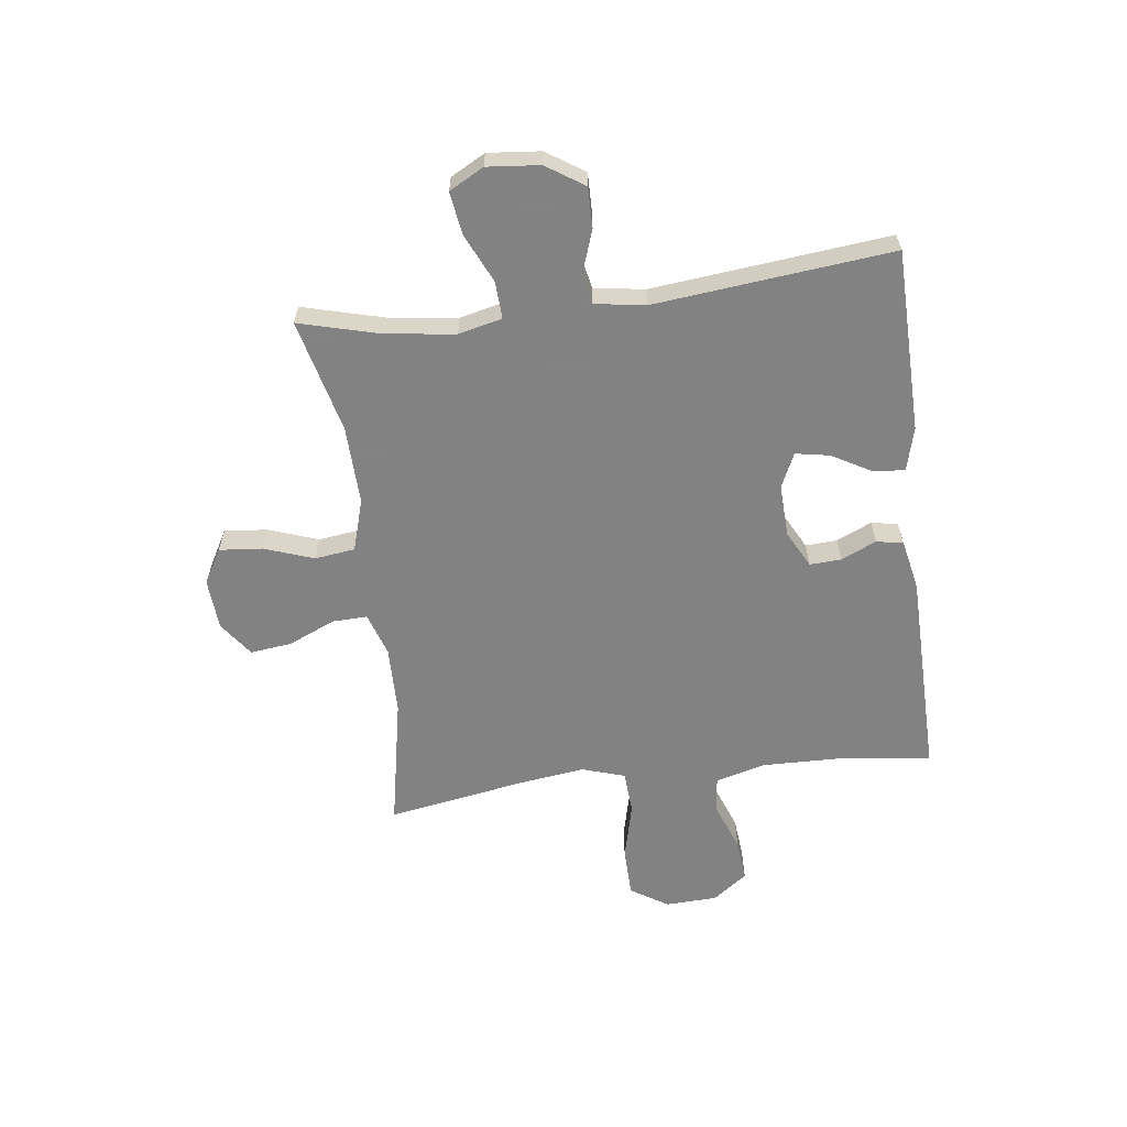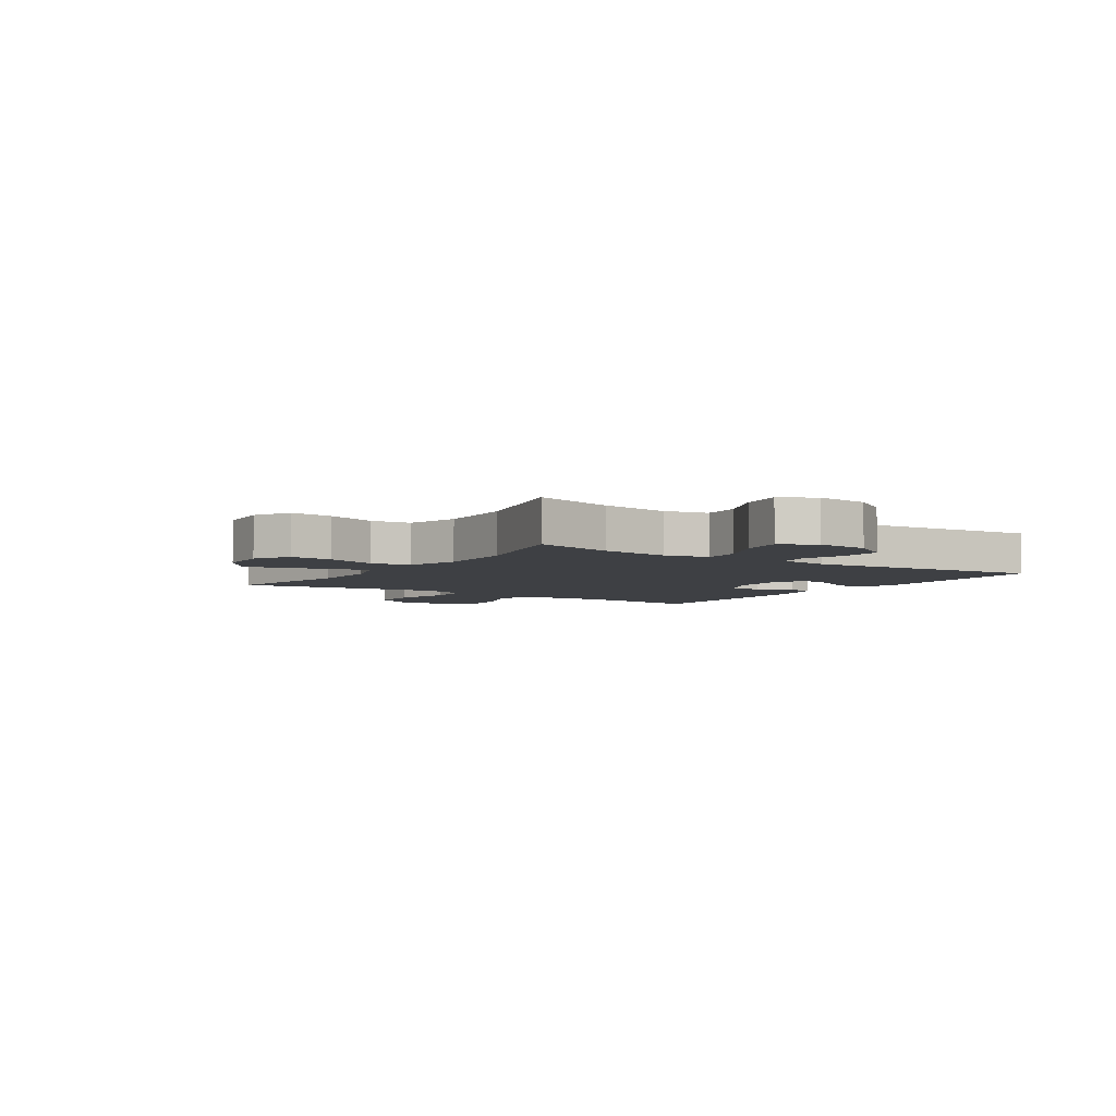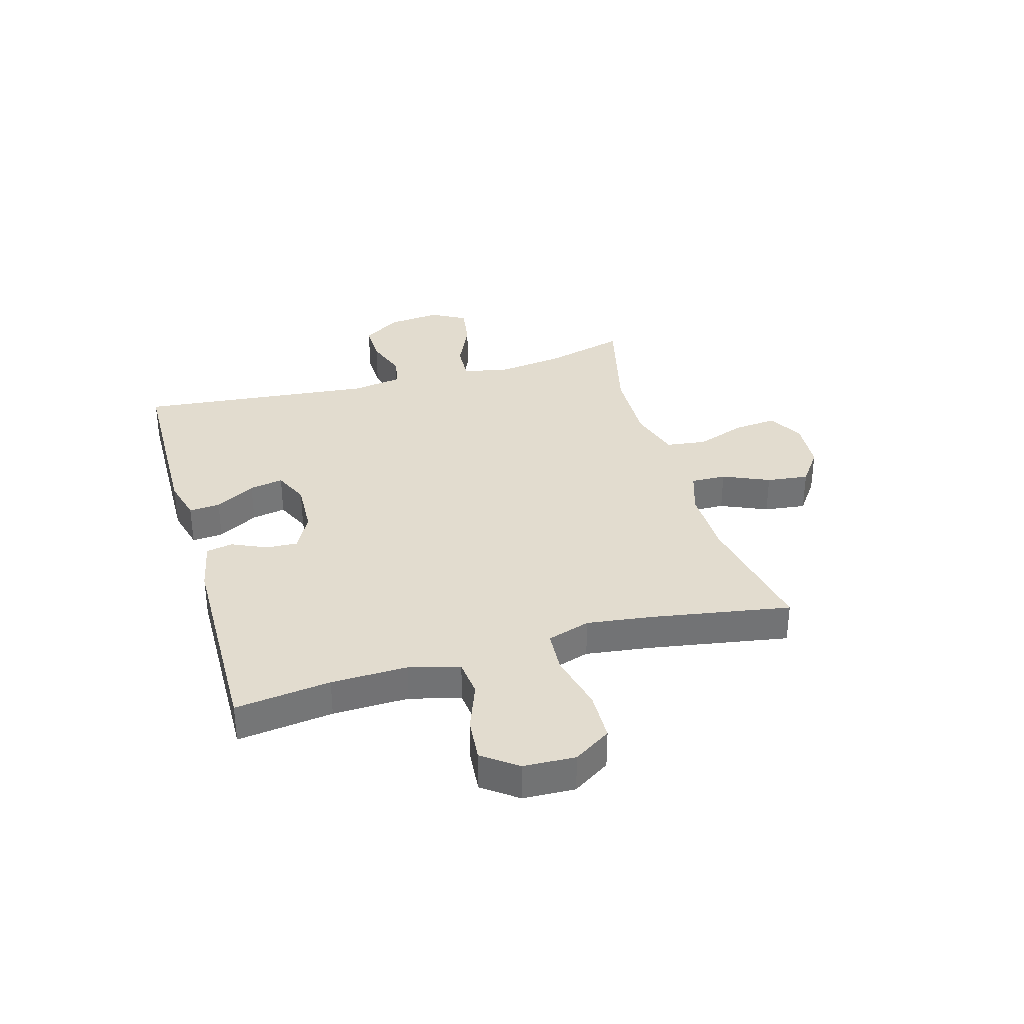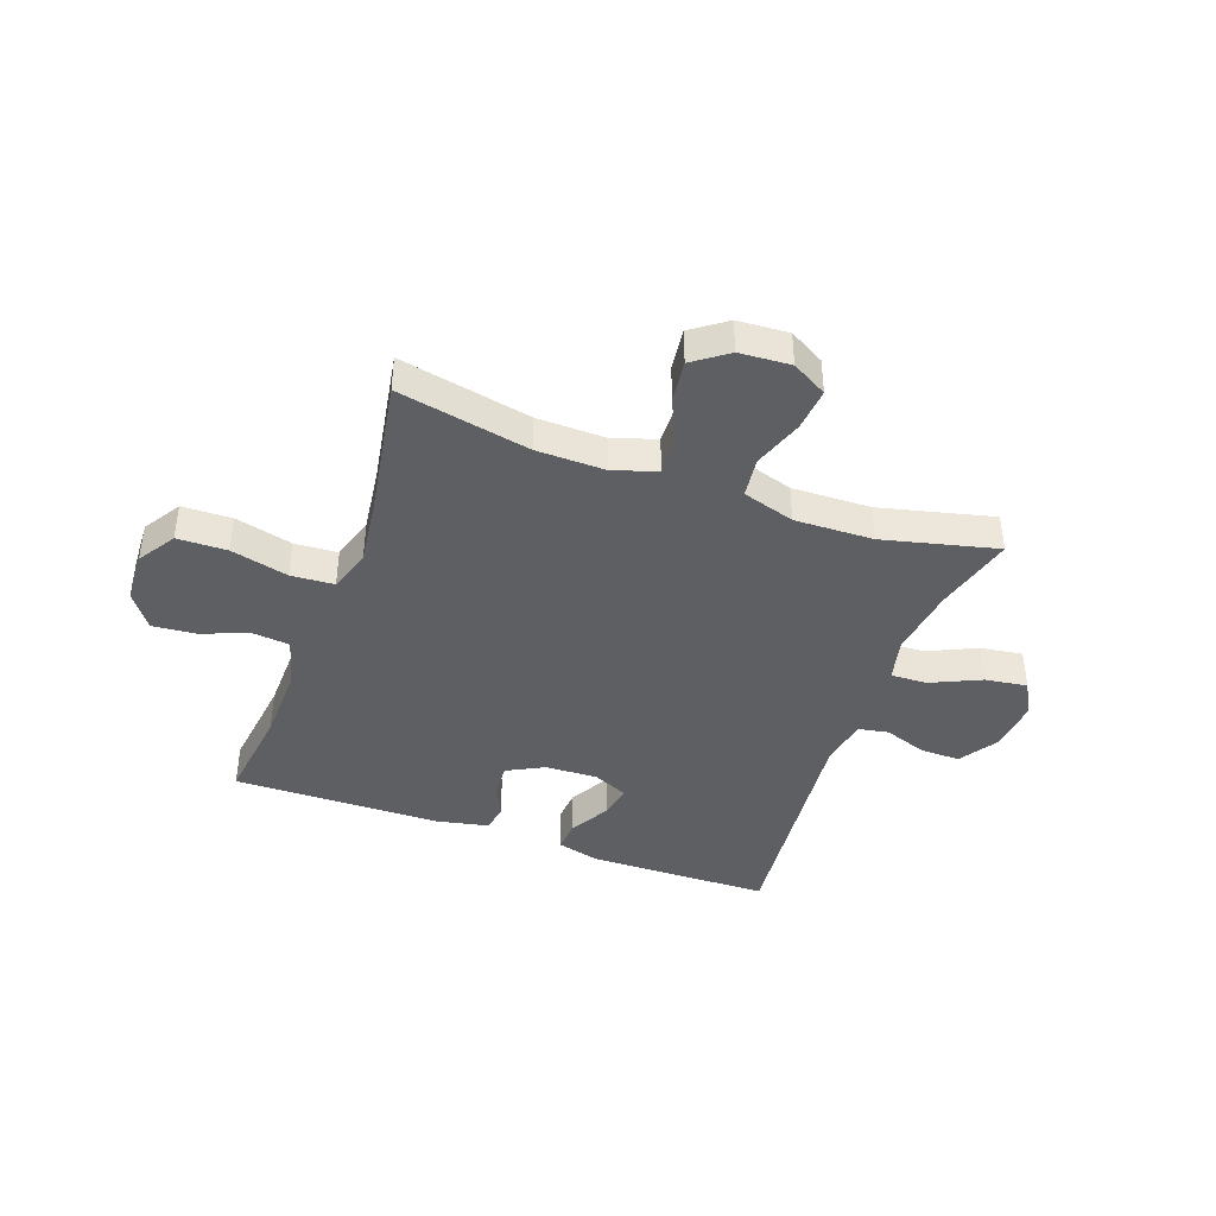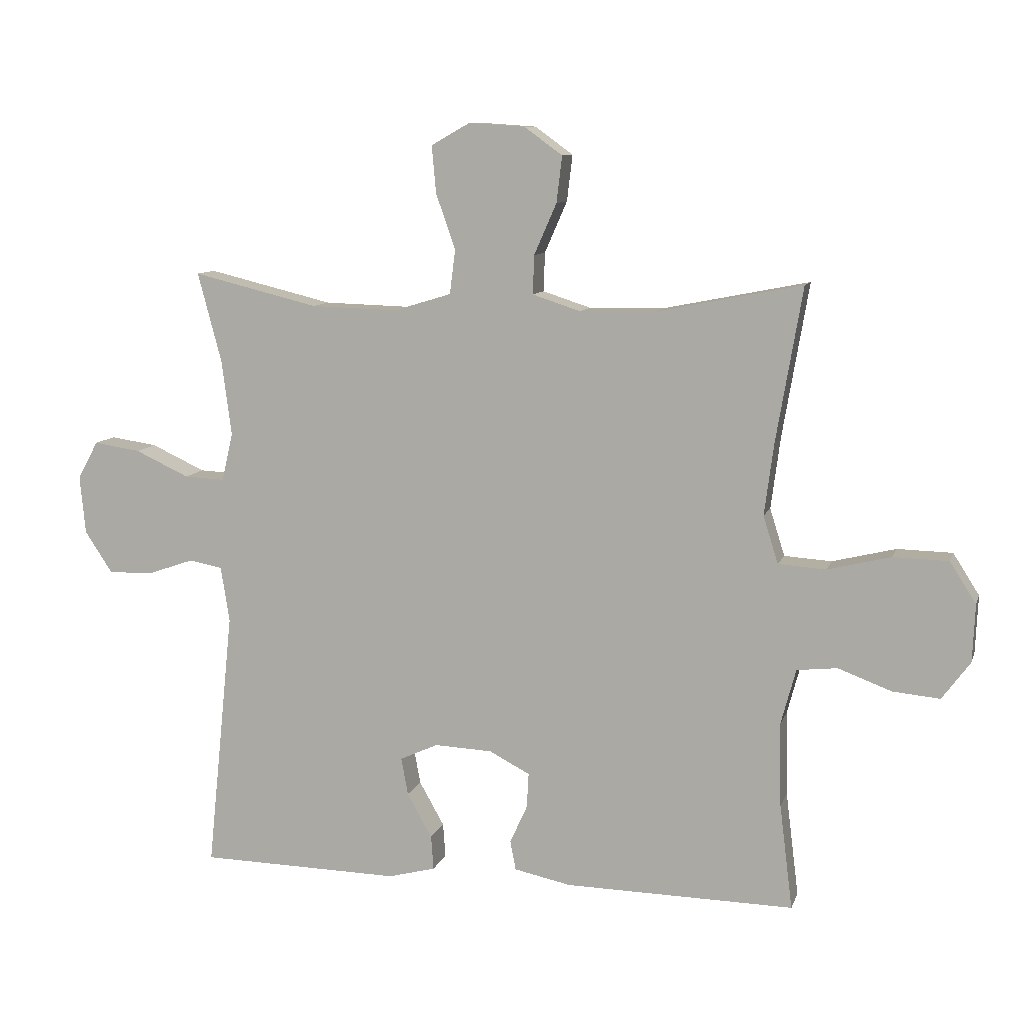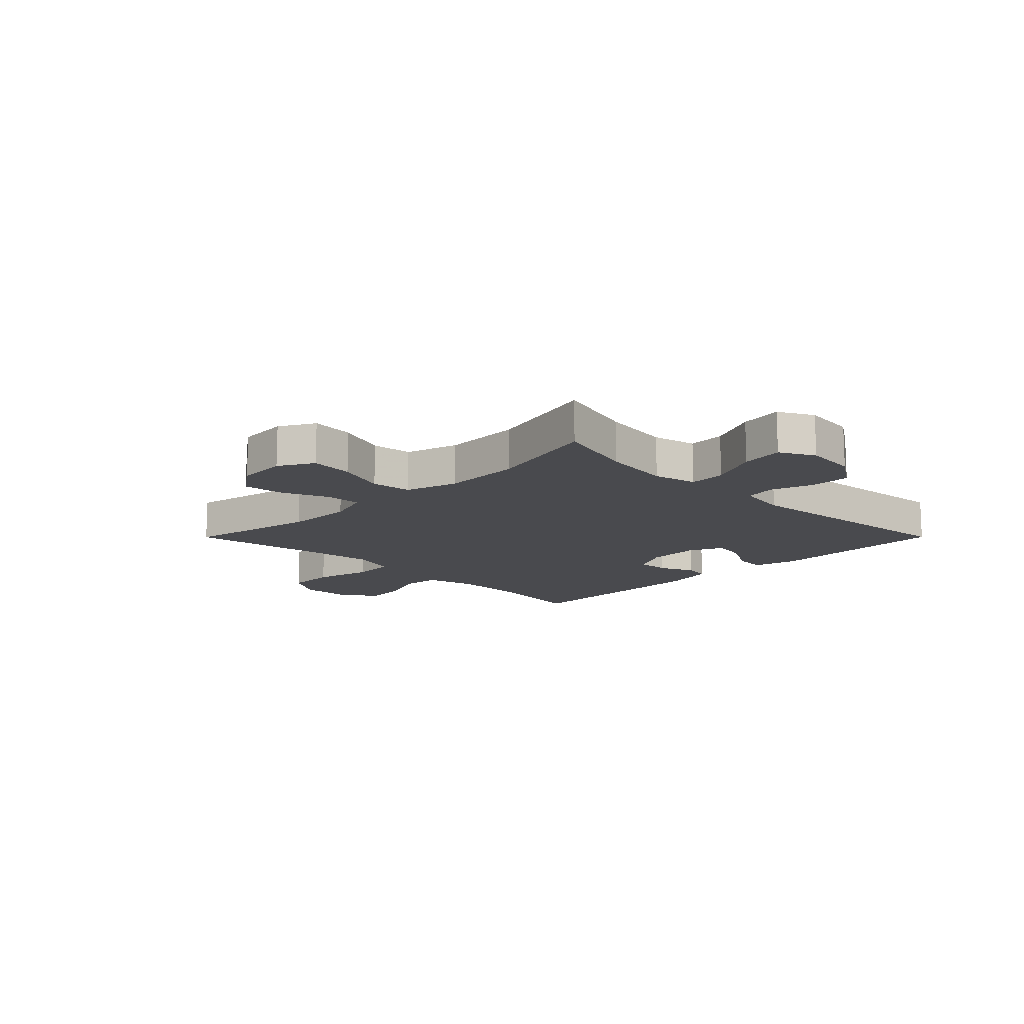
<metadata>
{"format":"obj","ext":"obj","renderer":"f3d","projection":"perspective","resolution":1024,"background":"white","views":[{"elev":-60.9,"azim":97.3,"up":"+Y"},{"elev":-4.9,"azim":56.3,"up":"+Y"},{"elev":34.6,"azim":-106.0,"up":"+Y"},{"elev":-41.6,"azim":-19.9,"up":"+Y"},{"elev":9.8,"azim":-165.1,"up":"+Z"},{"elev":-13.4,"azim":45.1,"up":"+Y"}]}
</metadata>
<code>
v -0.5 0.07 -0.5
v -0.479 0.07 -0.331
v -0.476 0.07 -0.196
v -0.5 0.07 -0.107
v -0.565 0.07 -0.1
v -0.65 0.07 -0.132
v -0.726 0.07 -0.139
v -0.771 0.07 -0.078
v -0.775 0.07 0.014
v -0.733 0.07 0.08
v -0.645 0.07 0.082
v -0.543 0.07 0.057
v -0.467 0.07 0.062
v -0.443 0.07 0.138
v -0.458 0.07 0.253
v -0.5 0.07 0.5
v -0.267 0.07 0.454
v -0.146 0.07 0.452
v -0.069 0.07 0.477
v -0.071 0.07 0.539
v -0.107 0.07 0.621
v -0.116 0.07 0.695
v -0.055 0.07 0.739
v 0.035 0.07 0.745
v 0.097 0.07 0.71
v 0.09 0.07 0.634
v 0.059 0.07 0.546
v 0.068 0.07 0.475
v 0.16 0.07 0.447
v 0.299 0.07 0.451
v 0.5 0.07 0.5
v 0.462 0.07 0.357
v 0.446 0.07 0.235
v 0.464 0.07 0.158
v 0.529 0.07 0.161
v 0.616 0.07 0.201
v 0.691 0.07 0.212
v 0.724 0.07 0.151
v 0.715 0.07 0.058
v 0.671 0.07 -0.009
v 0.6 0.07 -0.008
v 0.525 0.07 0.018
v 0.471 0.07 0.008
v 0.457 0.07 -0.081
v 0.5 0.07 -0.5
v 0.177 0.07 -0.506
v 0.101 0.07 -0.486
v 0.105 0.07 -0.431
v 0.145 0.07 -0.36
v 0.156 0.07 -0.3
v 0.095 0.07 -0.272
v 0.002 0.07 -0.276
v -0.063 0.07 -0.31
v -0.06 0.07 -0.366
v -0.032 0.07 -0.428
v -0.041 0.07 -0.475
v -0.132 0.07 -0.494
v -0.5 0 -0.5
v -0.479 0 -0.331
v -0.476 0 -0.196
v -0.5 0 -0.107
v -0.565 0 -0.1
v -0.65 0 -0.132
v -0.726 0 -0.139
v -0.771 0 -0.078
v -0.775 0 0.014
v -0.733 0 0.08
v -0.645 0 0.082
v -0.543 0 0.057
v -0.467 0 0.062
v -0.443 0 0.138
v -0.458 0 0.253
v -0.5 0 0.5
v -0.267 0 0.454
v -0.146 0 0.452
v -0.069 0 0.477
v -0.071 0 0.539
v -0.107 0 0.621
v -0.116 0 0.695
v -0.055 0 0.739
v 0.035 0 0.745
v 0.097 0 0.71
v 0.09 0 0.634
v 0.059 0 0.546
v 0.068 0 0.475
v 0.16 0 0.447
v 0.299 0 0.451
v 0.5 0 0.5
v 0.462 0 0.357
v 0.446 0 0.235
v 0.464 0 0.158
v 0.529 0 0.161
v 0.616 0 0.201
v 0.691 0 0.212
v 0.724 0 0.151
v 0.715 0 0.058
v 0.671 0 -0.009
v 0.6 0 -0.008
v 0.525 0 0.018
v 0.471 0 0.008
v 0.457 0 -0.081
v 0.5 0 -0.5
v 0.177 0 -0.506
v 0.101 0 -0.486
v 0.105 0 -0.431
v 0.145 0 -0.36
v 0.156 0 -0.3
v 0.095 0 -0.272
v 0.002 0 -0.276
v -0.063 0 -0.31
v -0.06 0 -0.366
v -0.032 0 -0.428
v -0.041 0 -0.475
v -0.132 0 -0.494
f 54 55 56 57
f 53 54 57 1
f 52 53 1 2
f 46 47 48 49
f 44 45 46 49
f 43 44 49 50
f 39 40 41 42
f 39 42 43
f 38 39 43
f 35 36 37 38
f 34 35 38 43
f 33 34 43 50
f 30 31 32
f 29 30 32 33
f 28 29 33 50
f 24 25 26 27
f 22 23 24 27
f 20 21 22 27
f 19 20 27 28
f 18 19 28 50
f 15 16 17
f 14 15 17 18
f 13 14 18 50
f 9 10 11 12
f 5 6 7 8
f 5 8 9 12
f 52 2 3
f 51 52 3 4
f 13 50 51
f 4 5 12 13
f 4 13 51
f 114 113 112 111
f 58 114 111 110
f 59 58 110 109
f 106 105 104 103
f 106 103 102 101
f 107 106 101 100
f 99 98 97 96
f 100 99 96
f 100 96 95
f 95 94 93 92
f 100 95 92 91
f 107 100 91 90
f 89 88 87
f 90 89 87 86
f 107 90 86 85
f 84 83 82 81
f 84 81 80 79
f 84 79 78 77
f 85 84 77 76
f 107 85 76 75
f 74 73 72
f 75 74 72 71
f 107 75 71 70
f 69 68 67 66
f 65 64 63 62
f 69 66 65 62
f 60 59 109
f 61 60 109 108
f 108 107 70
f 70 69 62 61
f 108 70 61
f 1 58 59 2
f 2 59 60 3
f 3 60 61 4
f 4 61 62 5
f 5 62 63 6
f 6 63 64 7
f 7 64 65 8
f 8 65 66 9
f 9 66 67 10
f 10 67 68 11
f 11 68 69 12
f 12 69 70 13
f 13 70 71 14
f 14 71 72 15
f 15 72 73 16
f 16 73 74 17
f 17 74 75 18
f 18 75 76 19
f 19 76 77 20
f 20 77 78 21
f 21 78 79 22
f 22 79 80 23
f 23 80 81 24
f 24 81 82 25
f 25 82 83 26
f 26 83 84 27
f 27 84 85 28
f 28 85 86 29
f 29 86 87 30
f 30 87 88 31
f 31 88 89 32
f 32 89 90 33
f 33 90 91 34
f 34 91 92 35
f 35 92 93 36
f 36 93 94 37
f 37 94 95 38
f 38 95 96 39
f 39 96 97 40
f 40 97 98 41
f 41 98 99 42
f 42 99 100 43
f 43 100 101 44
f 44 101 102 45
f 45 102 103 46
f 46 103 104 47
f 47 104 105 48
f 48 105 106 49
f 49 106 107 50
f 50 107 108 51
f 51 108 109 52
f 52 109 110 53
f 53 110 111 54
f 54 111 112 55
f 55 112 113 56
f 56 113 114 57
f 57 114 58 1

</code>
